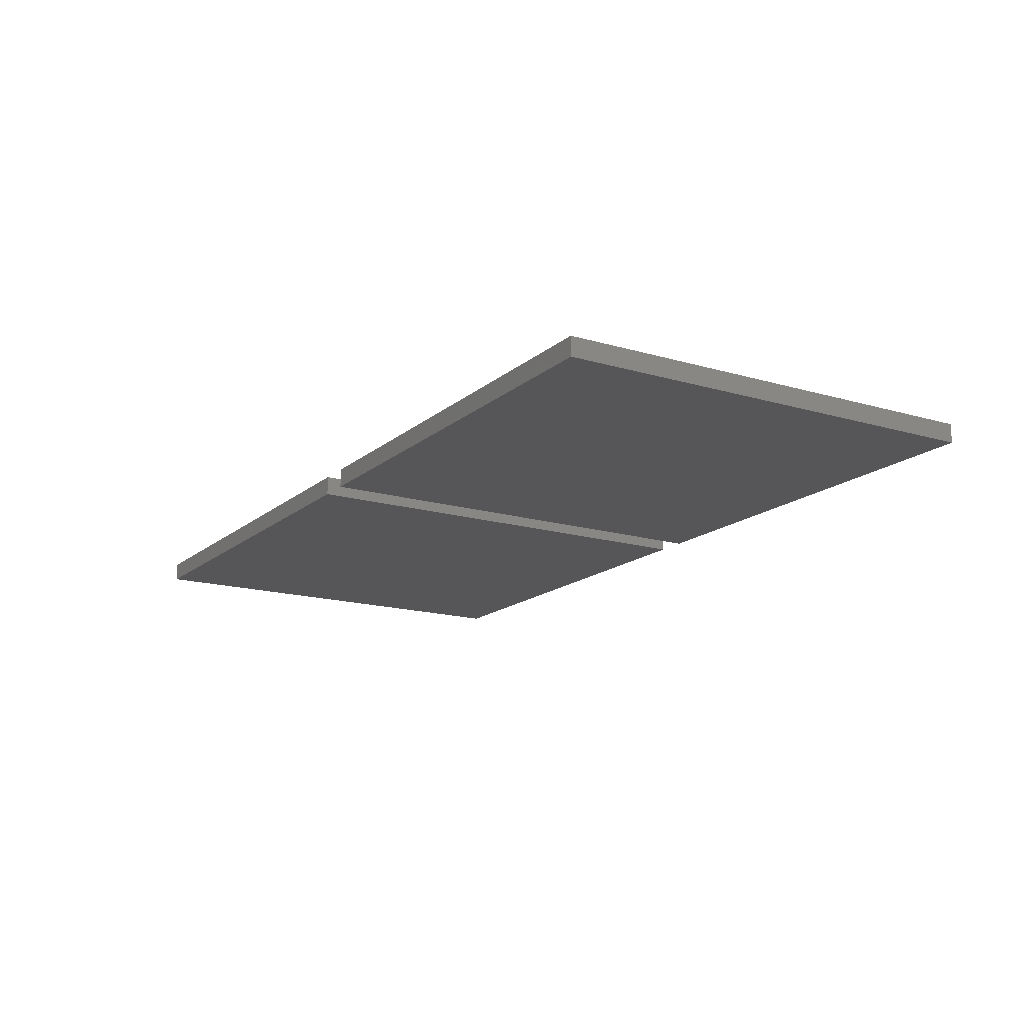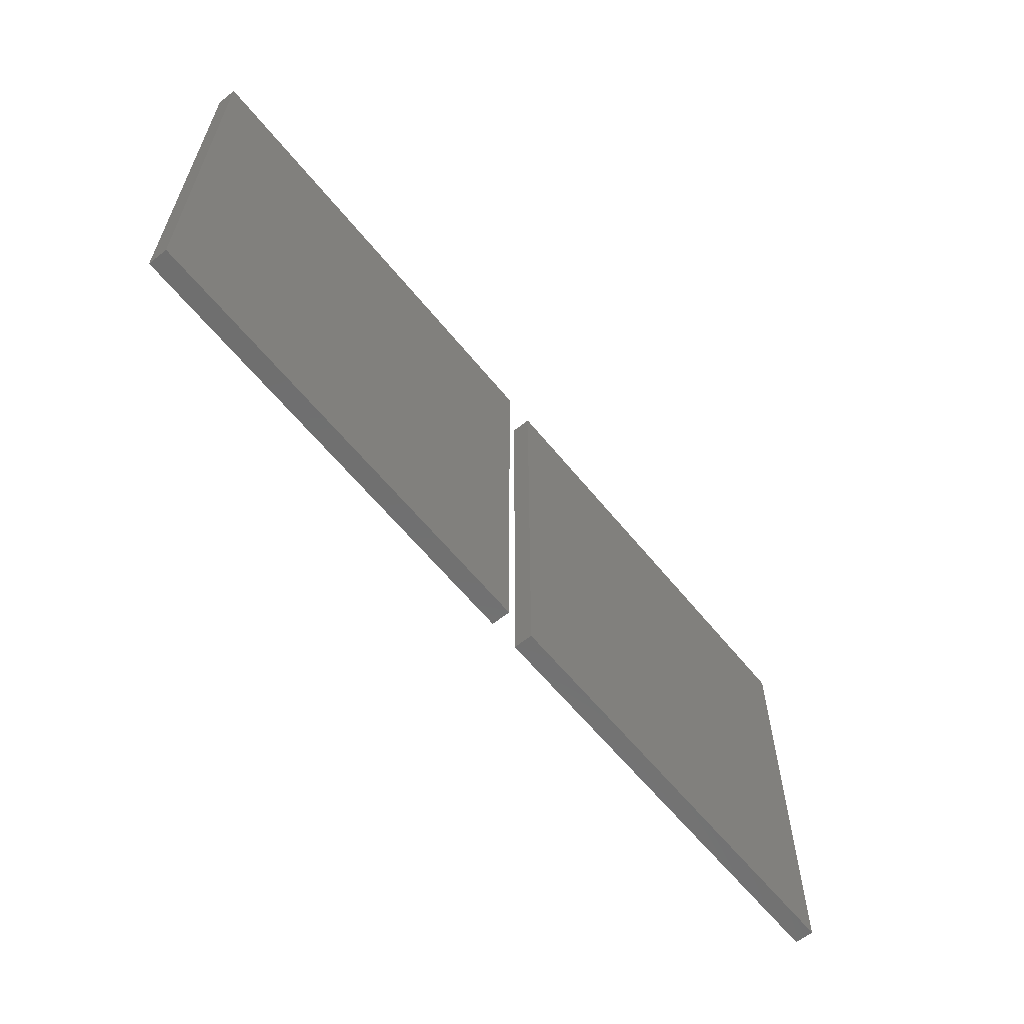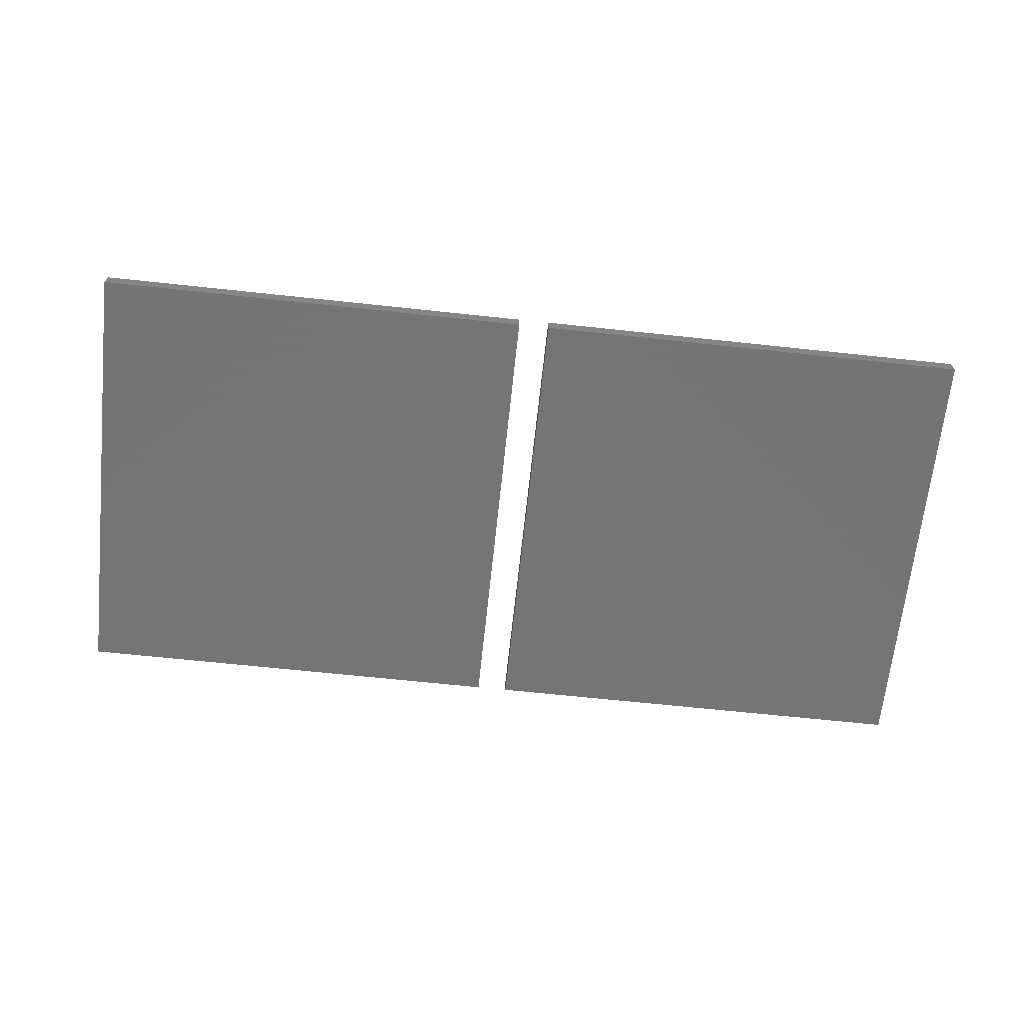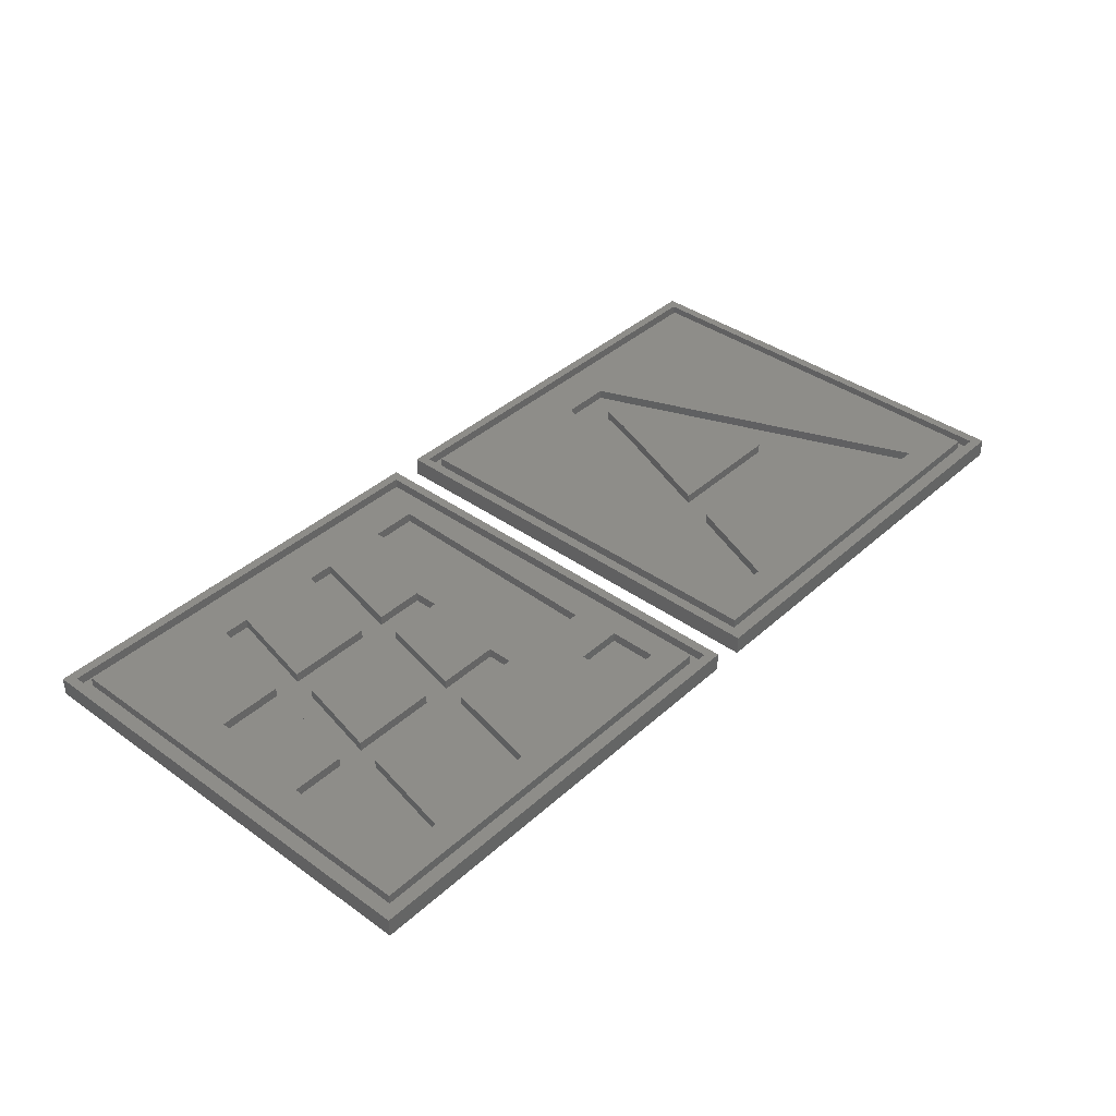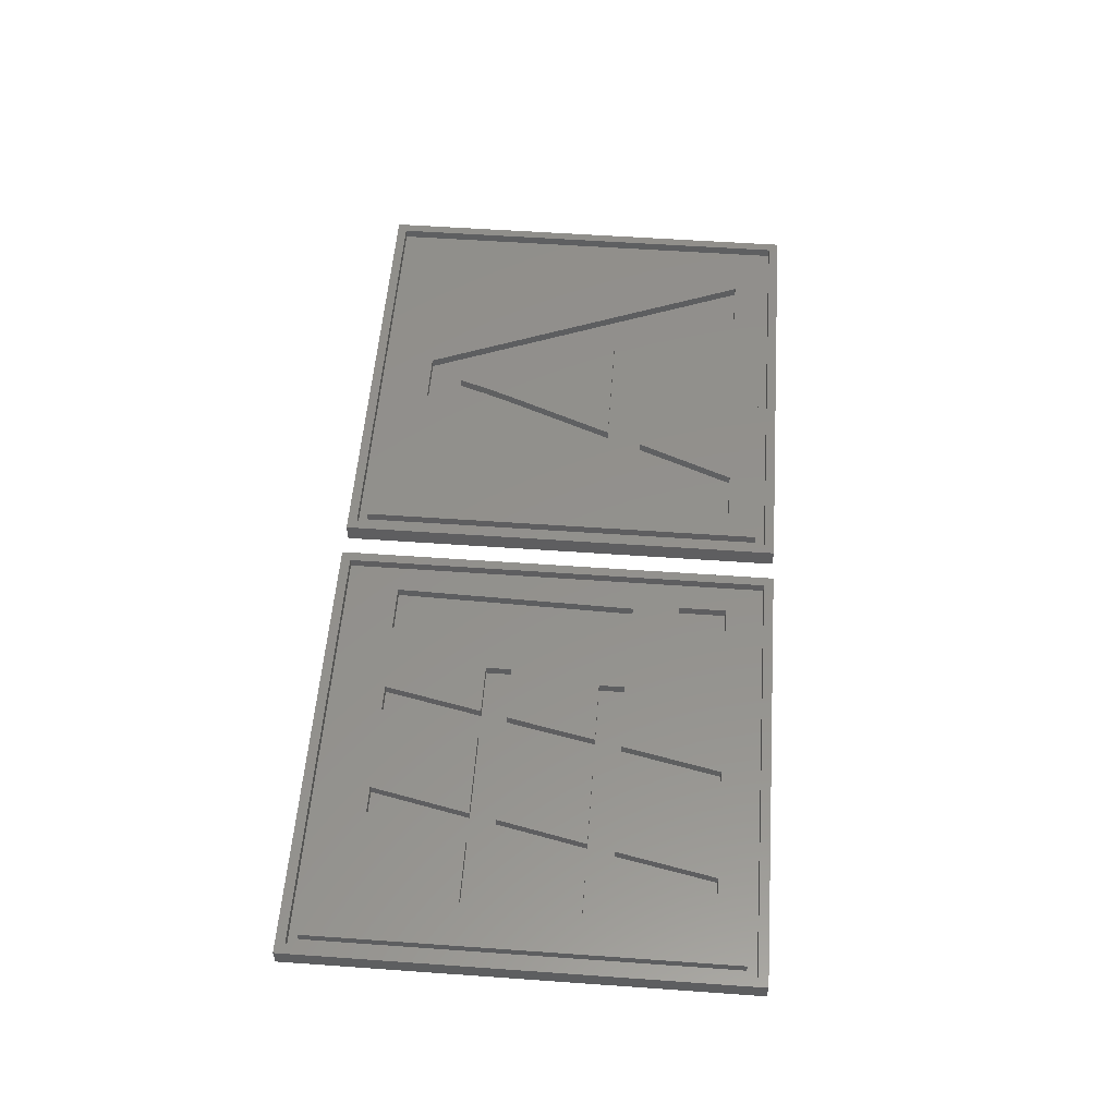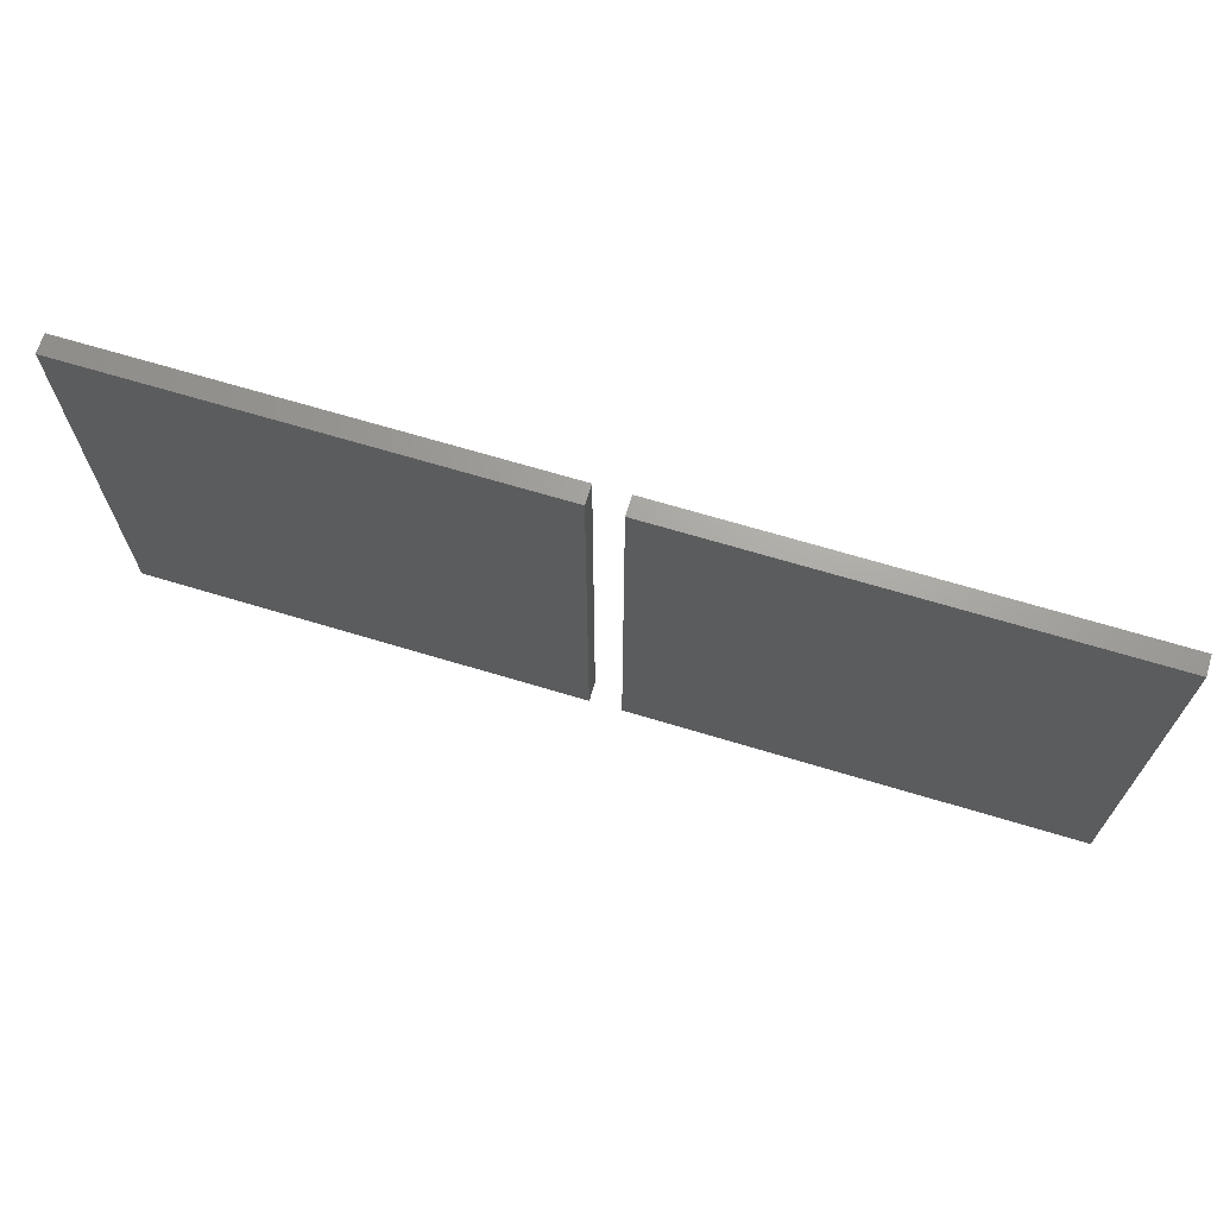
<metadata>
{"format":"stl","ext":"stl","renderer":"f3d","projection":"perspective","resolution":1024,"background":"white","views":[{"elev":-16.1,"azim":58.6,"up":"+Z"},{"elev":-61.4,"azim":128.9,"up":"+Y"},{"elev":-67.1,"azim":173.9,"up":"+Z"},{"elev":39.1,"azim":-48.2,"up":"+Z"},{"elev":54.5,"azim":-85.7,"up":"+Z"},{"elev":68.4,"azim":-163.2,"up":"+Y"}]}
</metadata>
<code>
# stl→obj: 170 verts, 332 faces
v -33.5 -33.5 3
v -33.5 33.5 1.5
v -33.5 33.5 3
v -33.5 -33.5 1.5
v 33.5 -33.5 1.5
v 33.5 33.5 3
v 33.5 33.5 1.5
v 33.5 -33.5 3
v 32 32 1.5
v -32 32 1.5
v -32 -32 1.5
v 32 -32 1.5
v -32 32 3
v -32 -32 3
v 35 35 3
v 35 -35 3
v -35 35 3
v -35 -35 3
v -19.66 -12.27 3
v -27.16 -12.27 3
v -22.8 -27.5 3
v -2.017 -12.27 3
v -15.56 -12.27 3
v -5.226 -27.5 3
v 5.93 5.524 3
v 12.72 -8.236 3
v 14.62 5.524 3
v 3.02 -8.236 3
v 32 -32 3
v 27.4 -12.72 3
v 28.15 -20.01 3
v 21.88 -12.72 3
v 20.91 -20.01 3
v 20.98 25.04 3
v 32 32 3
v 28.3 25.04 3
v 14.62 9.556 3
v 10.03 24.79 3
v 5.93 24.79 3
v -7.613 24.79 3
v 2.647 9.556 3
v -11.72 24.79 3
v -25.26 9.556 3
v -15.04 9.556 3
v -25.26 5.524 3
v -27.16 -8.236 3
v 28.15 -27.5 3
v 20.91 -27.5 3
v 12.72 -12.27 3
v -1.122 -27.5 3
v 2.161 -12.27 3
v -18.69 -27.5 3
v 6.751 9.556 3
v -10.9 9.556 3
v -18.77 -8.236 3
v -15.86 5.524 3
v -11.64 5.524 3
v -1.122 -8.236 3
v 1.788 5.524 3
v -14.63 -8.236 3
v -35 -35 0
v -35 35 0
v 35 35 0
v 35 -35 0
v 28.3 25.04 1.5
v 21.88 -12.72 1.5
v 27.4 -12.72 1.5
v 20.98 25.04 1.5
v 10.03 24.79 1.5
v 5.93 24.79 1.5
v 6.751 9.556 1.5
v 14.62 5.524 1.5
v 14.62 9.556 1.5
v 5.93 5.524 1.5
v 2.647 9.556 1.5
v 1.788 5.524 1.5
v 3.02 -8.236 1.5
v 12.72 -12.27 1.5
v 12.72 -8.236 1.5
v 2.161 -12.27 1.5
v -1.122 -8.236 1.5
v -10.9 9.556 1.5
v -11.64 5.524 1.5
v -27.16 -8.236 1.5
v -19.66 -12.27 1.5
v -18.77 -8.236 1.5
v -27.16 -12.27 1.5
v -14.63 -8.236 1.5
v -15.56 -12.27 1.5
v -18.69 -27.5 1.5
v -22.8 -27.5 1.5
v -11.72 24.79 1.5
v -7.613 24.79 1.5
v -15.04 9.556 1.5
v -15.86 5.524 1.5
v -2.017 -12.27 1.5
v -1.122 -27.5 1.5
v -25.26 9.556 1.5
v -25.26 5.524 1.5
v -5.226 -27.5 1.5
v 20.91 -20.01 1.5
v 28.15 -27.5 1.5
v 28.15 -20.01 1.5
v 20.91 -27.5 1.5
v 41.5 -33.5 3
v 41.5 33.5 1.5
v 41.5 33.5 3
v 41.5 -33.5 1.5
v 108.5 -33.5 1.5
v 108.5 33.5 3
v 108.5 33.5 1.5
v 108.5 -33.5 3
v 107 32 1.5
v 43 32 1.5
v 43 -32 1.5
v 107 -32 1.5
v 43 32 3
v 43 -32 3
v 110 35 3
v 110 -35 3
v 40 35 3
v 40 -35 3
v 107 32 3
v 98.3 -27.5 3
v 107 -32 3
v 77.19 25.04 3
v 69.09 25.04 3
v 47.65 -27.5 3
v 91.02 -27.5 3
v 61.08 -12.13 3
v 85.02 -12.13 3
v 55.04 -27.5 3
v 69.95 10.69 3
v 76.14 10.76 3
v 75.62 12.09 3
v 72.71 18.63 3
v 74.05 16.58 3
v 73.05 19.67 3
v 72.19 16.97 3
v 71.56 15.1 3
v 74.58 15 3
v 75.1 13.5 3
v 70.81 13 3
v 82.89 -6.572 3
v 63.24 -6.572 3
v 40 -35 0
v 40 35 0
v 110 35 0
v 110 -35 0
v 98.3 -27.5 1.5
v 85.02 -12.13 1.5
v 91.02 -27.5 1.5
v 82.89 -6.572 1.5
v 77.19 25.04 1.5
v 76.14 10.76 1.5
v 75.62 12.09 1.5
v 75.1 13.5 1.5
v 74.58 15 1.5
v 74.05 16.58 1.5
v 73.05 19.67 1.5
v 69.09 25.04 1.5
v 72.19 16.97 1.5
v 72.71 18.63 1.5
v 71.56 15.1 1.5
v 70.81 13 1.5
v 69.95 10.69 1.5
v 63.24 -6.572 1.5
v 47.65 -27.5 1.5
v 61.08 -12.13 1.5
v 55.04 -27.5 1.5
f 1 2 3
f 2 1 4
f 5 6 7
f 6 5 8
f 2 6 3
f 6 2 7
f 7 9 5
f 7 10 9
f 10 2 11
f 2 10 7
f 12 5 9
f 11 5 12
f 11 4 5
f 4 11 2
f 5 1 8
f 1 5 4
f 11 13 10
f 13 11 14
f 15 6 16
f 15 3 6
f 3 17 1
f 17 3 15
f 8 16 6
f 1 16 8
f 1 18 16
f 18 1 17
f 19 20 21
f 22 23 24
f 25 26 27
f 26 25 28
f 29 30 31
f 32 31 30
f 32 33 31
f 27 32 34
f 30 35 36
f 35 34 36
f 26 32 27
f 27 34 37
f 34 38 37
f 35 38 34
f 35 39 38
f 39 40 41
f 13 39 35
f 39 13 40
f 42 43 44
f 13 45 43
f 14 46 13
f 45 13 46
f 42 13 43
f 40 13 42
f 30 29 35
f 47 29 31
f 48 29 47
f 49 32 26
f 32 49 33
f 50 33 49
f 50 49 51
f 33 50 48
f 50 29 48
f 14 50 24
f 52 24 23
f 14 24 52
f 14 52 21
f 50 14 29
f 20 14 21
f 46 14 20
f 37 38 53
f 41 40 54
f 45 55 56
f 55 45 46
f 57 58 59
f 58 57 60
f 29 9 35
f 9 29 12
f 11 29 14
f 29 11 12
f 9 13 35
f 13 9 10
f 61 17 62
f 17 61 18
f 16 63 15
f 63 16 64
f 61 63 64
f 63 61 62
f 61 16 18
f 16 61 64
f 63 17 15
f 17 63 62
f 65 66 67
f 66 65 68
f 69 70 71
f 71 72 73
f 71 74 72
f 75 71 70
f 71 75 74
f 76 74 75
f 77 78 79
f 77 80 78
f 74 76 77
f 81 77 76
f 82 76 75
f 76 82 83
f 84 85 86
f 85 84 87
f 88 86 89
f 85 89 86
f 89 85 90
f 90 85 91
f 92 82 93
f 94 82 92
f 82 94 83
f 95 83 94
f 77 81 80
f 96 80 81
f 80 96 97
f 88 96 81
f 88 89 96
f 83 95 88
f 86 88 95
f 98 95 94
f 95 98 99
f 97 96 100
f 101 102 103
f 102 101 104
f 68 36 34
f 36 68 65
f 32 68 34
f 68 32 66
f 67 32 30
f 32 67 66
f 67 36 65
f 36 67 30
f 96 23 22
f 23 96 89
f 24 96 22
f 96 24 100
f 97 24 50
f 24 97 100
f 97 51 80
f 51 97 50
f 78 51 49
f 51 78 80
f 78 26 79
f 26 78 49
f 77 26 28
f 26 77 79
f 77 25 74
f 25 77 28
f 72 25 27
f 25 72 74
f 72 37 73
f 37 72 27
f 71 37 53
f 37 71 73
f 71 38 69
f 38 71 53
f 70 38 39
f 38 70 69
f 41 70 39
f 70 41 75
f 82 41 54
f 41 82 75
f 82 40 93
f 40 82 54
f 92 40 42
f 40 92 93
f 44 92 42
f 92 44 94
f 98 44 43
f 44 98 94
f 45 98 43
f 98 45 99
f 95 45 56
f 45 95 99
f 55 95 56
f 95 55 86
f 84 55 46
f 55 84 86
f 20 84 46
f 84 20 87
f 85 20 19
f 20 85 87
f 21 85 19
f 85 21 91
f 90 21 52
f 21 90 91
f 90 23 89
f 23 90 52
f 88 57 83
f 57 88 60
f 76 57 59
f 57 76 83
f 58 76 59
f 76 58 81
f 88 58 60
f 58 88 81
f 101 31 33
f 31 101 103
f 48 101 33
f 101 48 104
f 102 48 47
f 48 102 104
f 102 31 103
f 31 102 47
f 105 106 107
f 106 105 108
f 109 110 111
f 110 109 112
f 106 110 107
f 110 106 111
f 111 113 109
f 111 114 113
f 114 106 115
f 106 114 111
f 116 109 113
f 115 109 116
f 115 108 109
f 108 115 106
f 109 105 112
f 105 109 108
f 115 117 114
f 117 115 118
f 119 110 120
f 119 107 110
f 107 121 105
f 121 107 119
f 112 120 110
f 105 120 112
f 105 122 120
f 122 105 121
f 123 124 125
f 123 126 124
f 117 126 123
f 127 117 128
f 126 117 127
f 129 125 124
f 130 129 131
f 132 129 130
f 118 129 132
f 118 132 128
f 129 118 125
f 118 128 117
f 133 134 135
f 136 137 138
f 139 137 136
f 140 137 139
f 137 140 141
f 141 140 142
f 143 142 140
f 142 143 135
f 133 135 143
f 134 133 144
f 144 133 145
f 125 113 123
f 113 125 116
f 115 125 118
f 125 115 116
f 113 117 123
f 117 113 114
f 146 121 147
f 121 146 122
f 120 148 119
f 148 120 149
f 146 148 149
f 148 146 147
f 146 120 122
f 120 146 149
f 148 121 119
f 121 148 147
f 150 151 152
f 150 153 151
f 154 153 150
f 154 155 153
f 154 156 155
f 154 157 156
f 154 158 157
f 154 159 158
f 154 160 159
f 161 162 163
f 161 163 160
f 162 161 164
f 164 161 165
f 161 160 154
f 165 161 166
f 161 167 166
f 168 167 161
f 167 168 169
f 169 168 170
f 167 151 153
f 151 167 169
f 151 130 131
f 130 151 169
f 129 151 131
f 151 129 152
f 150 129 124
f 129 150 152
f 150 126 154
f 126 150 124
f 161 126 127
f 126 161 154
f 128 161 127
f 161 128 168
f 170 128 132
f 128 170 168
f 170 130 169
f 130 170 132
f 167 133 166
f 133 167 145
f 166 143 165
f 143 166 133
f 165 140 164
f 140 165 143
f 164 139 162
f 139 164 140
f 162 136 163
f 136 162 139
f 163 138 160
f 138 163 136
f 137 160 138
f 160 137 159
f 141 159 137
f 159 141 158
f 142 158 141
f 158 142 157
f 135 157 142
f 157 135 156
f 134 156 135
f 156 134 155
f 144 155 134
f 155 144 153
f 167 144 145
f 144 167 153

</code>
